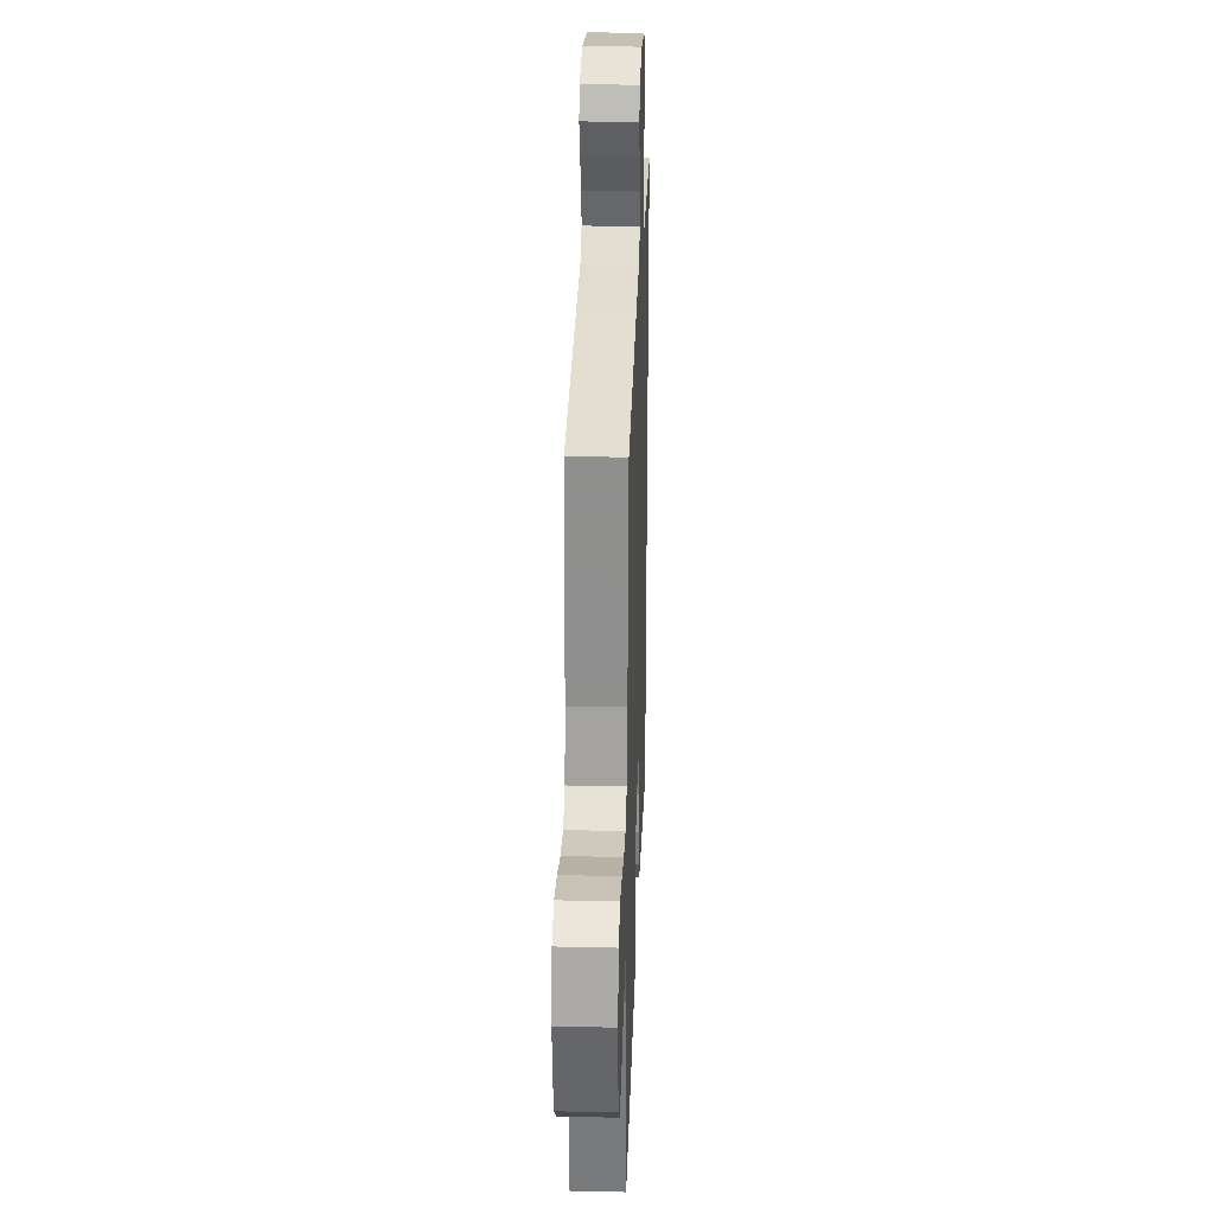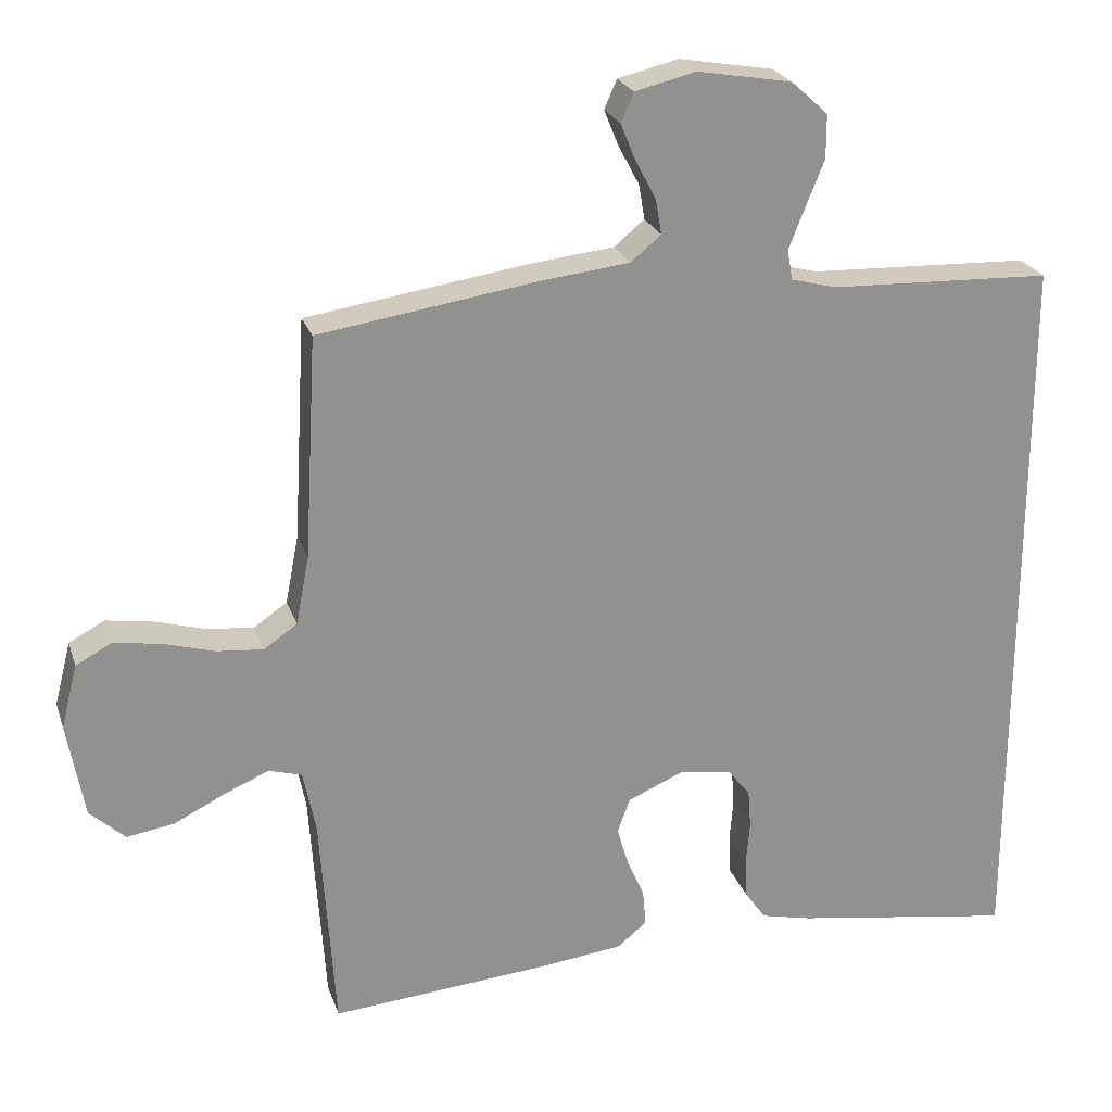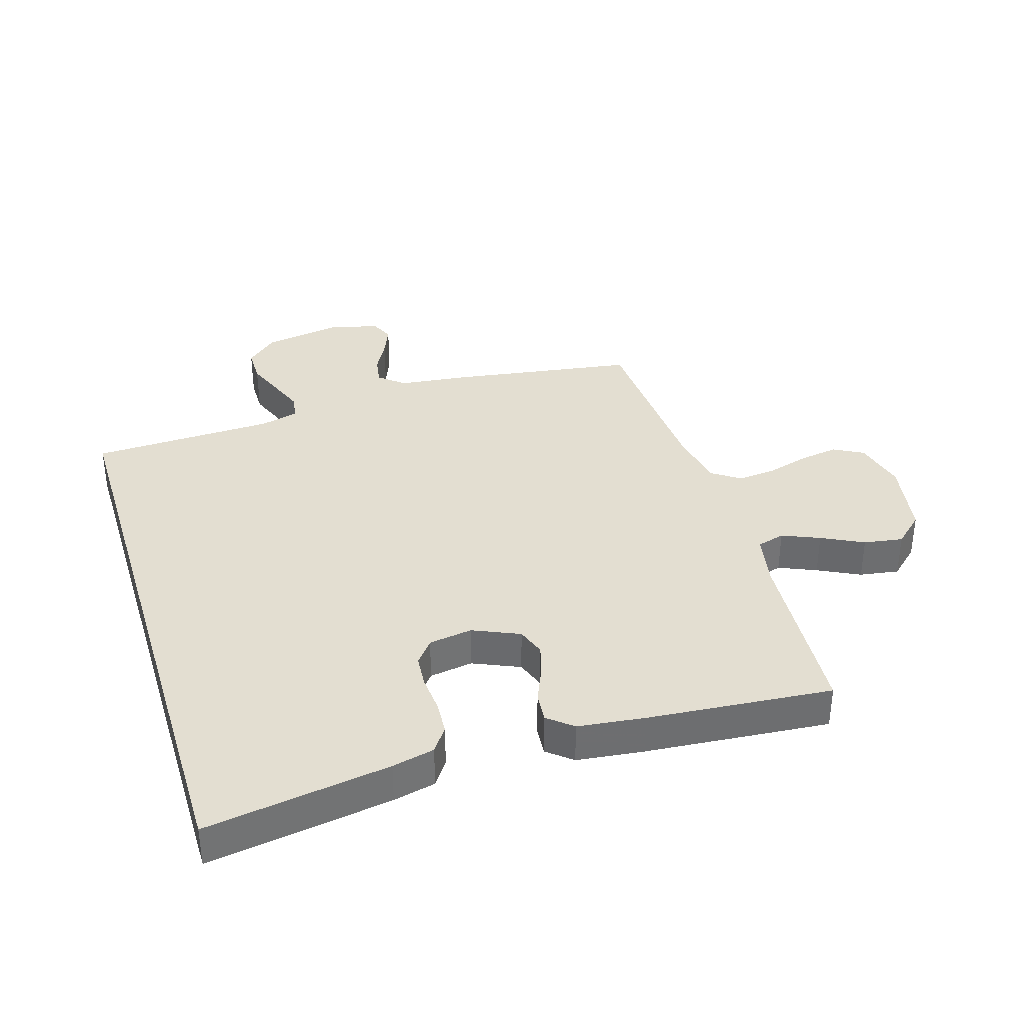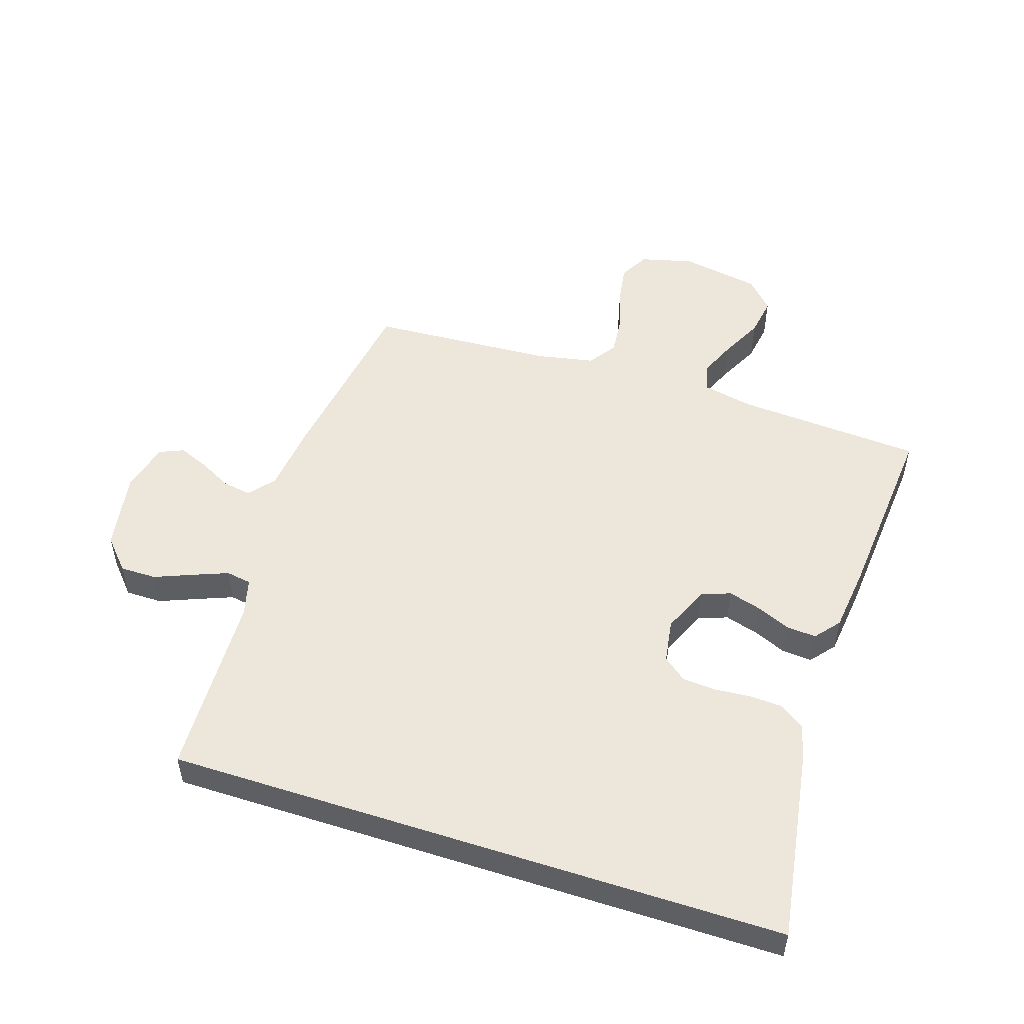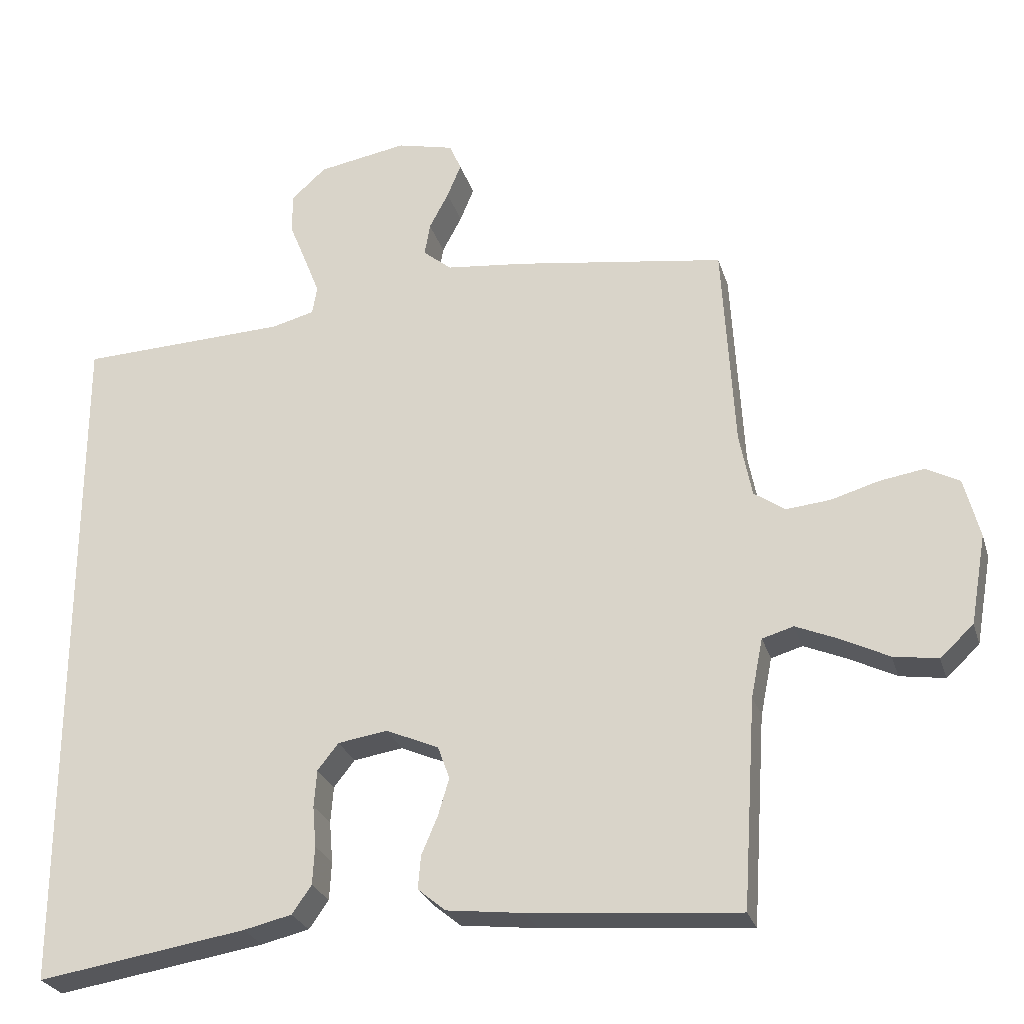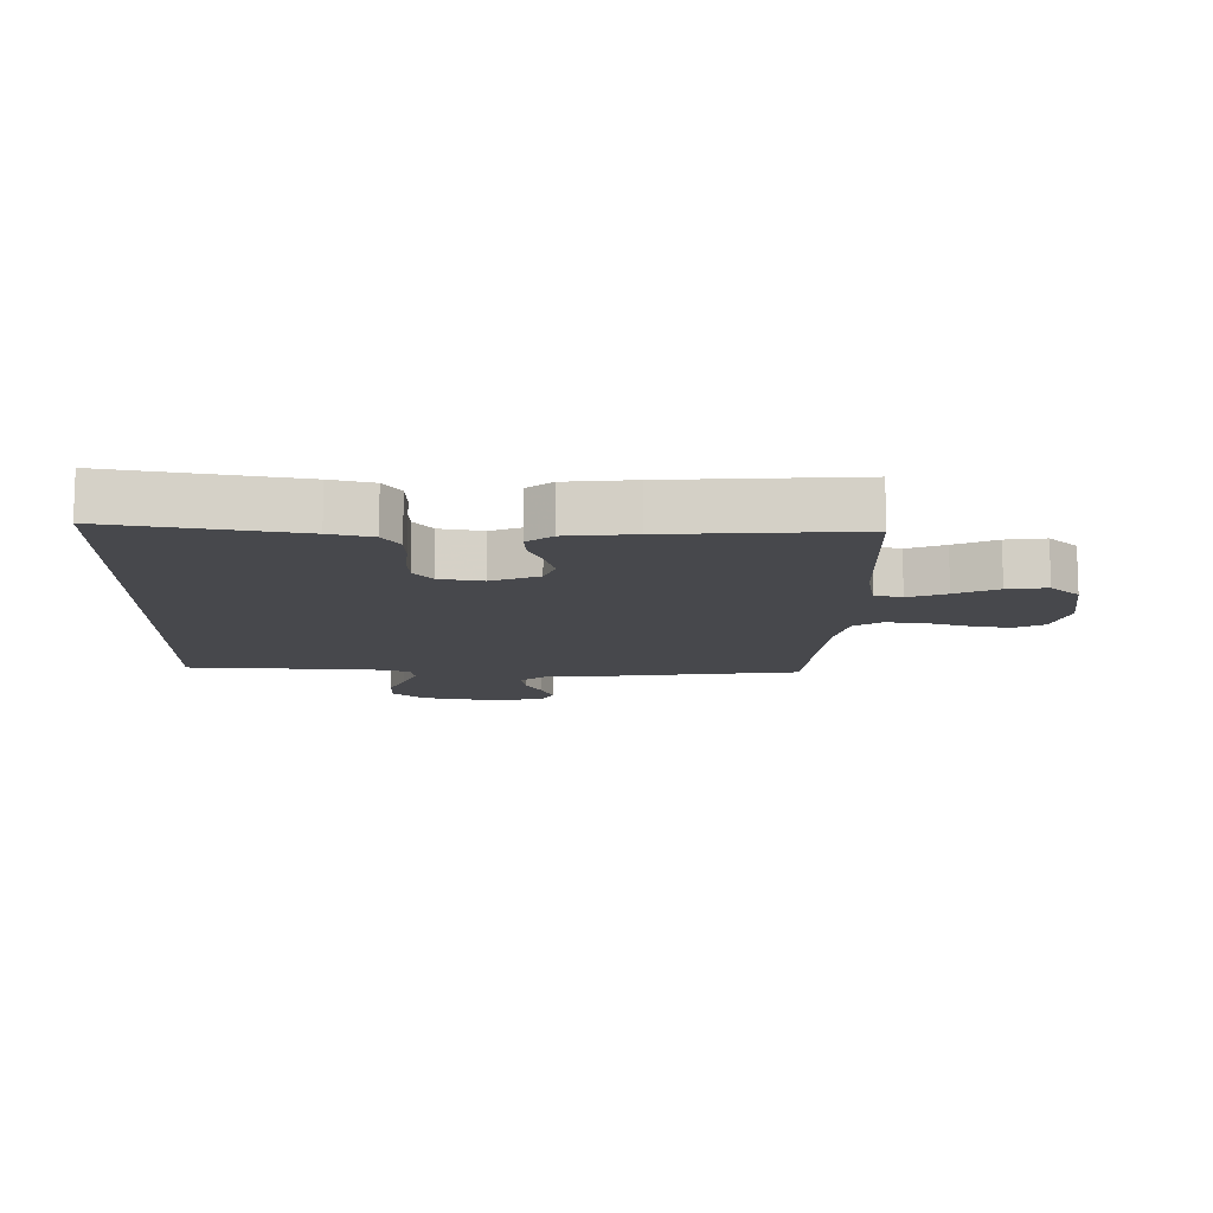
<metadata>
{"format":"obj","ext":"obj","renderer":"f3d","projection":"perspective","resolution":1024,"background":"white","views":[{"elev":27.9,"azim":-88.0,"up":"+Z"},{"elev":23.8,"azim":-16.3,"up":"+Z"},{"elev":36.1,"azim":163.0,"up":"+Y"},{"elev":51.4,"azim":108.0,"up":"+Y"},{"elev":-26.7,"azim":-164.3,"up":"+Z"},{"elev":-11.6,"azim":178.2,"up":"+Y"}]}
</metadata>
<code>
v 0.5 0.07 0.488
v 0.5 0.07 -0.512
v 0.2 0.07 -0.465
v 0.131 0.07 -0.449
v 0.103 0.07 -0.409
v 0.1 0.07 -0.354
v 0.105 0.07 -0.295
v 0.101 0.07 -0.242
v 0.071 0.07 -0.204
v 0 0.07 -0.193
v -0.076 0.07 -0.226
v -0.093 0.07 -0.273
v -0.077 0.07 -0.327
v -0.054 0.07 -0.381
v -0.05 0.07 -0.429
v -0.09 0.07 -0.462
v -0.2 0.07 -0.475
v -0.5 0.07 -0.5
v -0.52 0.07 -0.2
v -0.537 0.07 -0.116
v -0.582 0.07 -0.103
v -0.643 0.07 -0.129
v -0.711 0.07 -0.163
v -0.775 0.07 -0.173
v -0.823 0.07 -0.129
v -0.846 0.07 0
v -0.824 0.07 0.086
v -0.776 0.07 0.112
v -0.712 0.07 0.102
v -0.643 0.07 0.082
v -0.58 0.07 0.076
v -0.535 0.07 0.107
v -0.517 0.07 0.2
v -0.5 0.07 0.5
v -0.2 0.07 0.545
v -0.084 0.07 0.558
v -0.043 0.07 0.592
v -0.051 0.07 0.639
v -0.079 0.07 0.692
v -0.099 0.07 0.741
v -0.082 0.07 0.78
v 0 0.07 0.8
v 0.128 0.07 0.778
v 0.178 0.07 0.733
v 0.178 0.07 0.674
v 0.153 0.07 0.612
v 0.131 0.07 0.556
v 0.138 0.07 0.515
v 0.2 0.07 0.499
v 0.5 0 0.488
v 0.5 0 -0.512
v 0.2 0 -0.465
v 0.131 0 -0.449
v 0.103 0 -0.409
v 0.1 0 -0.354
v 0.105 0 -0.295
v 0.101 0 -0.242
v 0.071 0 -0.204
v 0 0 -0.193
v -0.076 0 -0.226
v -0.093 0 -0.273
v -0.077 0 -0.327
v -0.054 0 -0.381
v -0.05 0 -0.429
v -0.09 0 -0.462
v -0.2 0 -0.475
v -0.5 0 -0.5
v -0.52 0 -0.2
v -0.537 0 -0.116
v -0.582 0 -0.103
v -0.643 0 -0.129
v -0.711 0 -0.163
v -0.775 0 -0.173
v -0.823 0 -0.129
v -0.846 0 0
v -0.824 0 0.086
v -0.776 0 0.112
v -0.712 0 0.102
v -0.643 0 0.082
v -0.58 0 0.076
v -0.535 0 0.107
v -0.517 0 0.2
v -0.5 0 0.5
v -0.2 0 0.545
v -0.084 0 0.558
v -0.043 0 0.592
v -0.051 0 0.639
v -0.079 0 0.692
v -0.099 0 0.741
v -0.082 0 0.78
v 0 0 0.8
v 0.128 0 0.778
v 0.178 0 0.733
v 0.178 0 0.674
v 0.153 0 0.612
v 0.131 0 0.556
v 0.138 0 0.515
v 0.2 0 0.499
f 44 45 46
f 43 44 46
f 42 43 46
f 41 42 46
f 40 41 46
f 39 40 46
f 38 39 46
f 37 38 46 47
f 36 37 47 48
f 36 48 49
f 35 36 49
f 34 35 49
f 33 34 49
f 28 29 30
f 27 28 30
f 26 27 30
f 25 26 30
f 24 25 30
f 23 24 30
f 22 23 30
f 21 22 30 31
f 20 21 31 32
f 17 18 19
f 16 17 19
f 15 16 19
f 14 15 19
f 13 14 19
f 20 32 33
f 19 20 33
f 13 19 33
f 12 13 33
f 5 6 7
f 4 5 7
f 3 4 7
f 2 3 7
f 1 2 7
f 49 1 7
f 49 7 8
f 11 12 33
f 10 11 33 49
f 9 10 49
f 8 9 49
f 95 94 93
f 95 93 92
f 95 92 91
f 95 91 90
f 95 90 89
f 95 89 88
f 95 88 87
f 96 95 87 86
f 97 96 86 85
f 98 97 85
f 98 85 84
f 98 84 83
f 98 83 82
f 79 78 77
f 79 77 76
f 79 76 75
f 79 75 74
f 79 74 73
f 79 73 72
f 79 72 71
f 80 79 71 70
f 81 80 70 69
f 68 67 66
f 68 66 65
f 68 65 64
f 68 64 63
f 68 63 62
f 82 81 69
f 82 69 68
f 82 68 62
f 82 62 61
f 56 55 54
f 56 54 53
f 56 53 52
f 56 52 51
f 56 51 50
f 56 50 98
f 57 56 98
f 82 61 60
f 98 82 60 59
f 98 59 58
f 98 58 57
f 1 50 51 2
f 2 51 52 3
f 3 52 53 4
f 4 53 54 5
f 5 54 55 6
f 6 55 56 7
f 7 56 57 8
f 8 57 58 9
f 9 58 59 10
f 10 59 60 11
f 11 60 61 12
f 12 61 62 13
f 13 62 63 14
f 14 63 64 15
f 15 64 65 16
f 16 65 66 17
f 17 66 67 18
f 18 67 68 19
f 19 68 69 20
f 20 69 70 21
f 21 70 71 22
f 22 71 72 23
f 23 72 73 24
f 24 73 74 25
f 25 74 75 26
f 26 75 76 27
f 27 76 77 28
f 28 77 78 29
f 29 78 79 30
f 30 79 80 31
f 31 80 81 32
f 32 81 82 33
f 33 82 83 34
f 34 83 84 35
f 35 84 85 36
f 36 85 86 37
f 37 86 87 38
f 38 87 88 39
f 39 88 89 40
f 40 89 90 41
f 41 90 91 42
f 42 91 92 43
f 43 92 93 44
f 44 93 94 45
f 45 94 95 46
f 46 95 96 47
f 47 96 97 48
f 48 97 98 49
f 49 98 50 1

</code>
